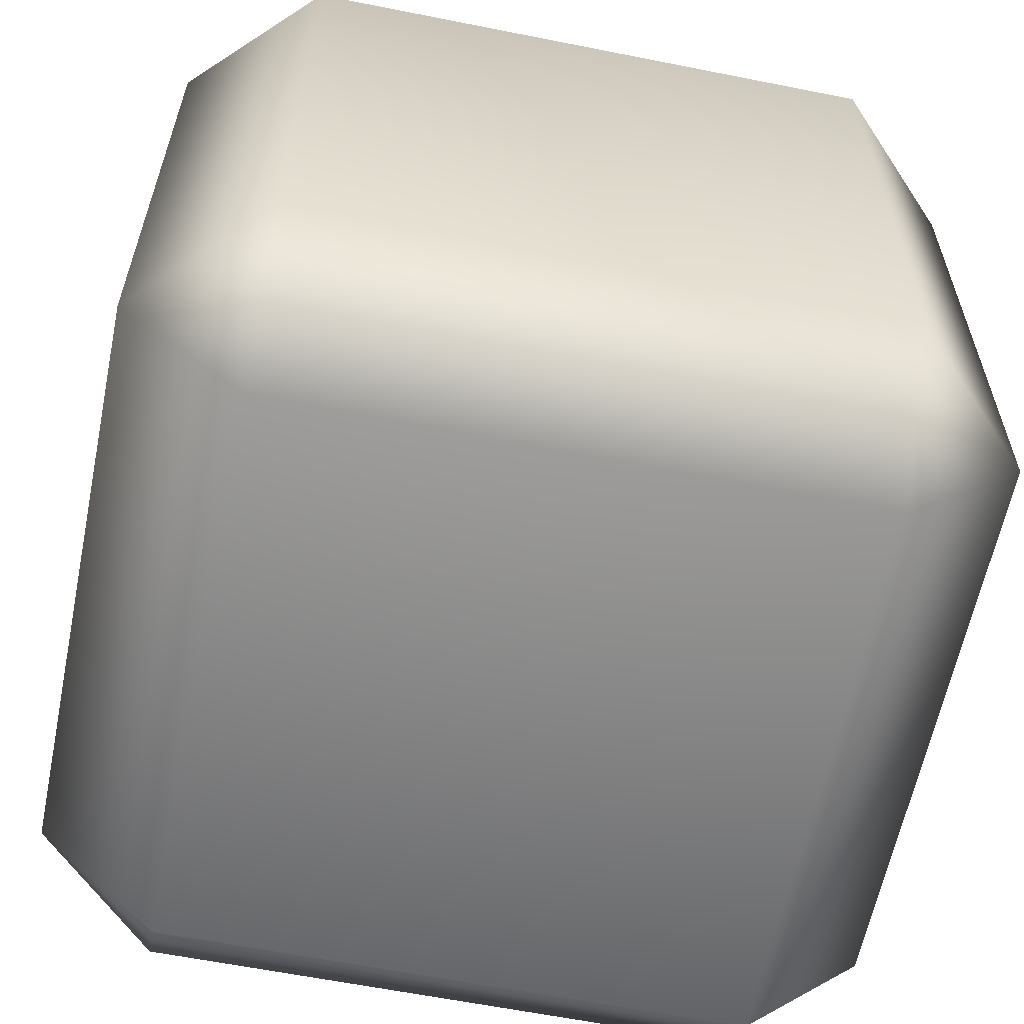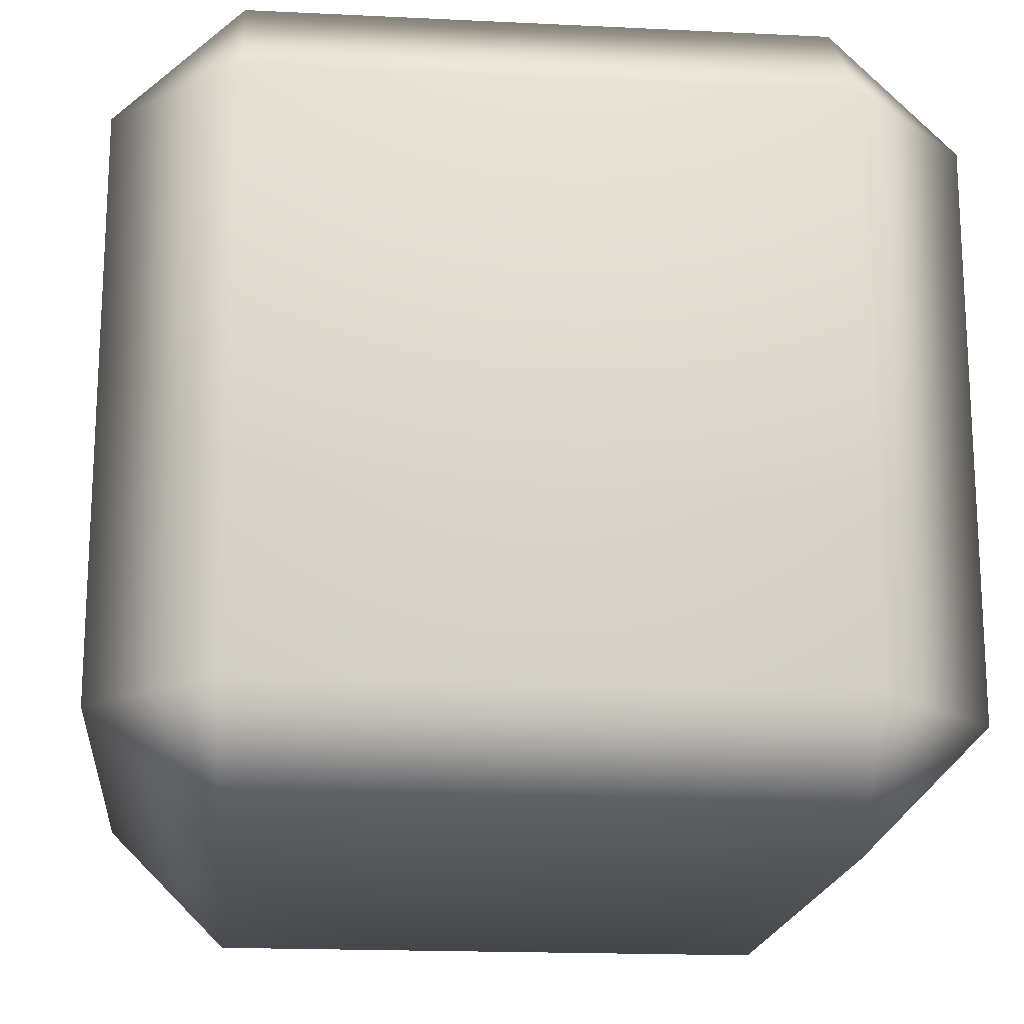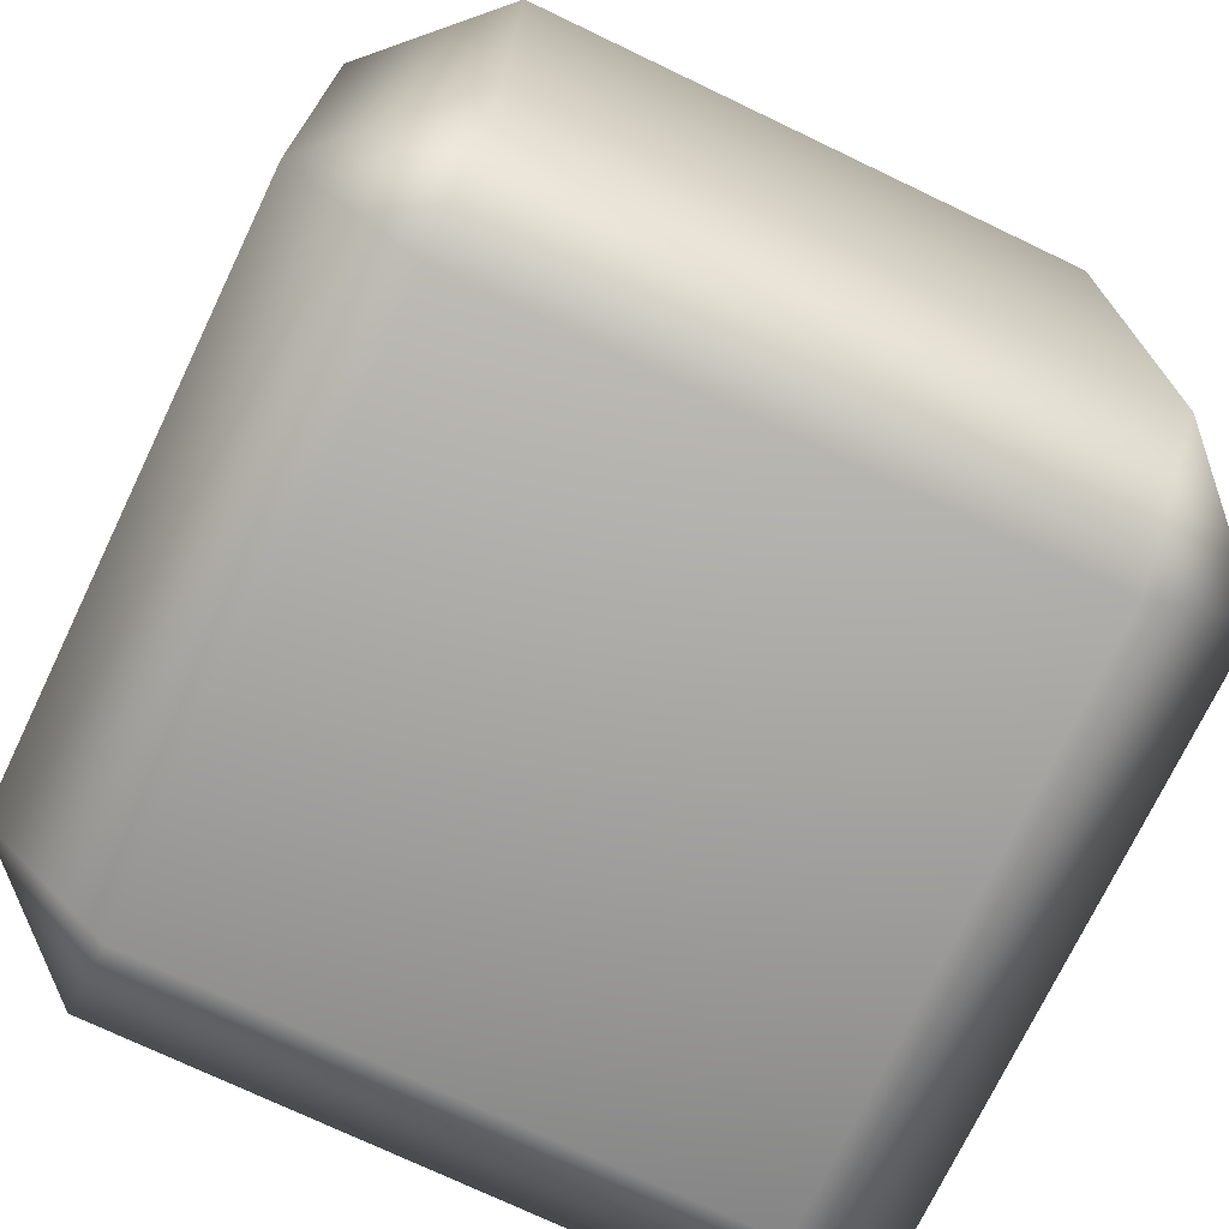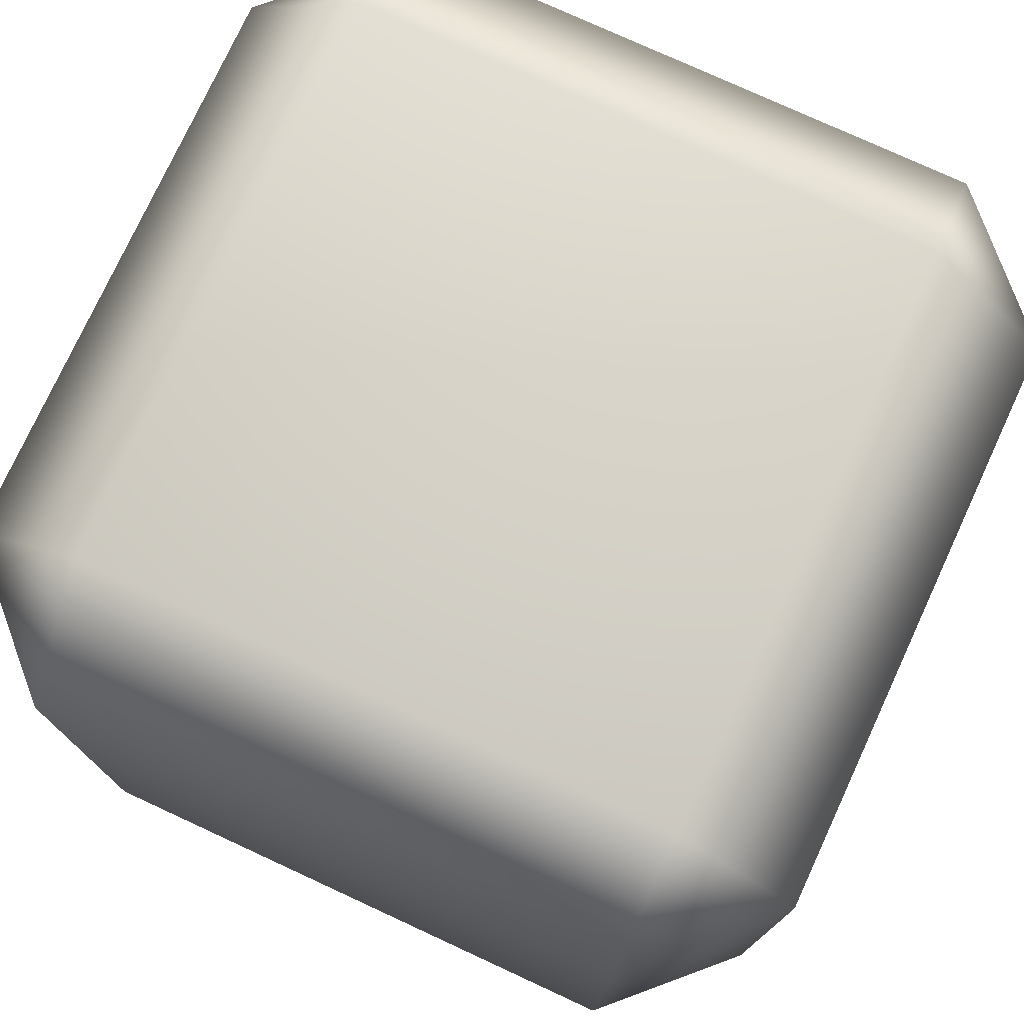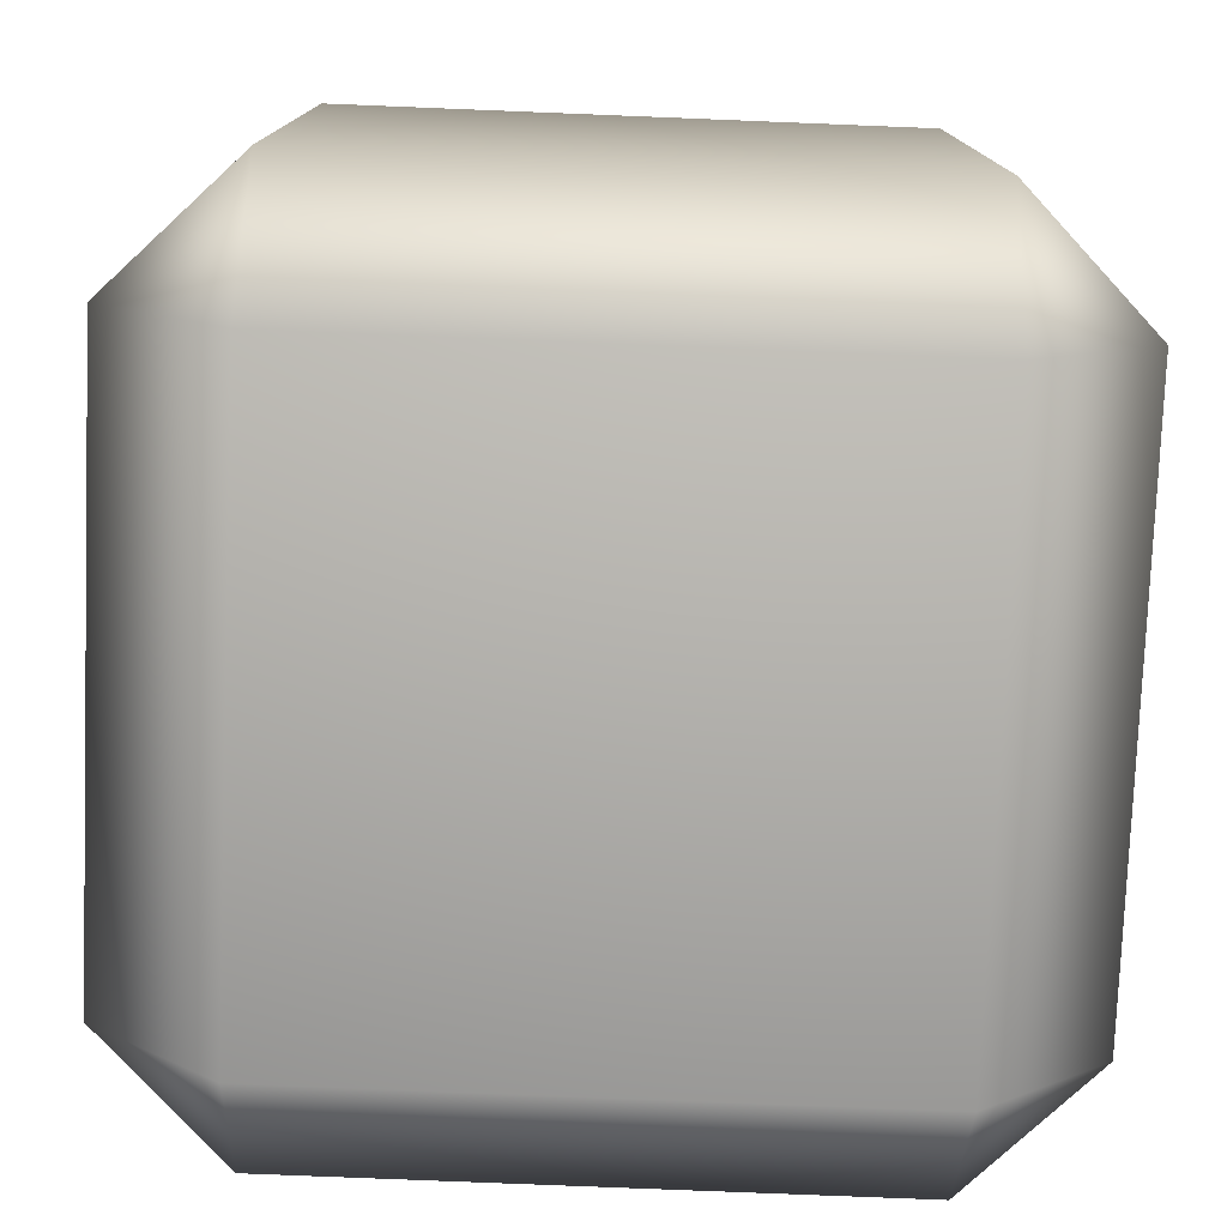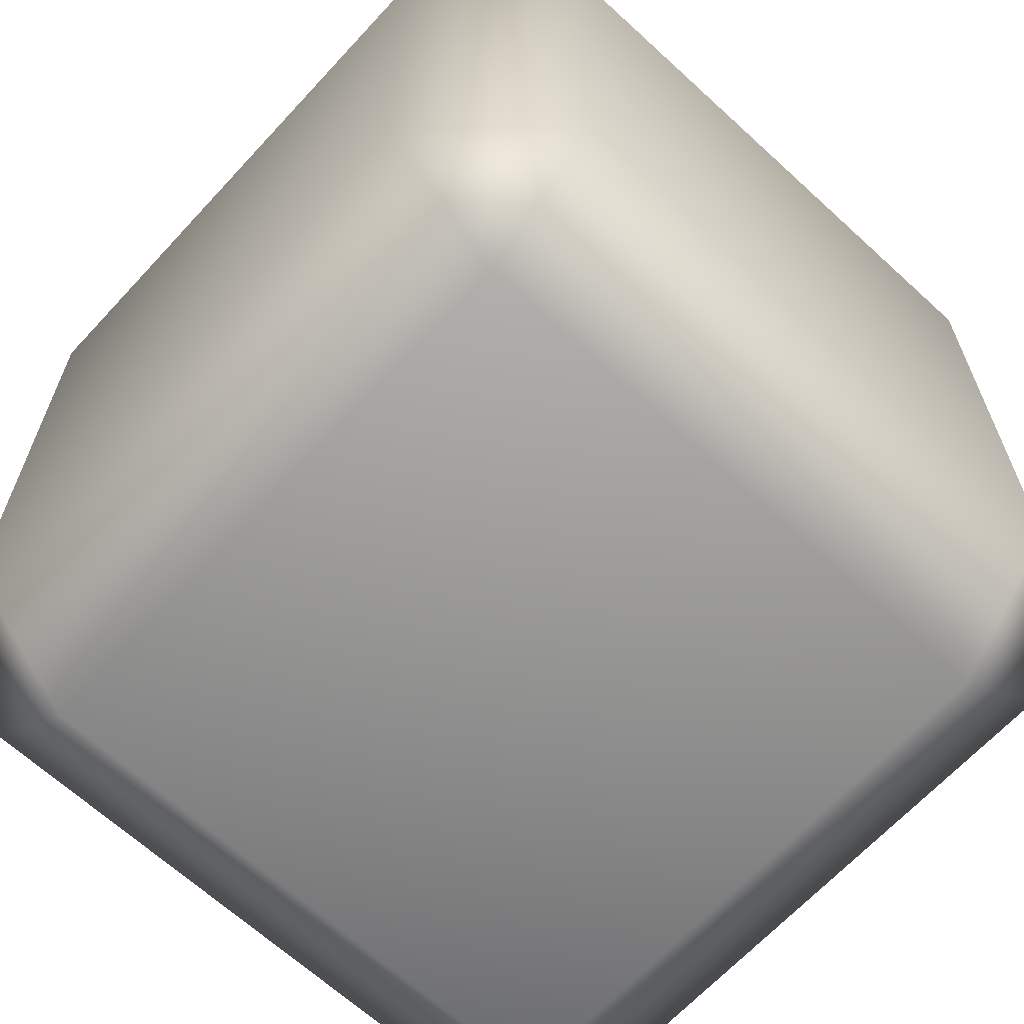
<metadata>
{"format":"obj","ext":"obj","renderer":"f3d","projection":"perspective","resolution":1024,"background":"white","views":[{"elev":-61.2,"azim":-101.5,"up":"+Z"},{"elev":-18.1,"azim":174.6,"up":"+Z"},{"elev":-73.2,"azim":-25.6,"up":"+Z"},{"elev":76.4,"azim":-155.2,"up":"+Z"},{"elev":-77.8,"azim":87.7,"up":"+Y"},{"elev":-65.8,"azim":-42.7,"up":"+Y"}]}
</metadata>
<code>
g Hand_left.024
v 0.09704 -0.09704 -0.1386
v -0.09704 0.09704 -0.1386
v -0.09704 -0.09704 -0.1386
v 0.09704 0.09704 -0.1386
v 0.1386 -0.09704 -0.09704
v 0.1386 0.09704 -0.09704
v 0.1386 -0.09704 0.09704
v 0.1386 0.09704 0.09704
v 0.09704 -0.09704 0.1386
v 0.09704 0.09704 0.1386
v -0.09704 -0.09704 0.1386
v -0.09704 0.09704 0.1386
v -0.1386 -0.09704 0.09704
v -0.1386 0.09704 0.09704
v -0.1386 0.09704 -0.09704
v -0.1386 -0.09704 -0.09704
v -0.09704 -0.09704 -0.1386
v -0.09704 0.09704 -0.1386
v -0.09704 0.1386 0.09704
v 0.09704 0.09704 0.1386
v -0.09704 0.09704 0.1386
v -0.1386 0.09704 0.09704
v 0.09704 0.1386 0.09704
v 0.1386 0.09704 0.09704
v 0.1386 0.09704 -0.09704
v -0.09704 0.1386 -0.09704
v -0.1386 0.09704 -0.09704
v -0.09704 0.09704 -0.1386
v 0.09704 0.1386 -0.09704
v 0.09704 0.09704 -0.1386
v 0.09704 -0.09704 -0.1386
v -0.09704 -0.09704 -0.1386
v -0.09704 -0.1386 -0.09704
v -0.1386 -0.09704 -0.09704
v 0.09704 -0.1386 -0.09704
v 0.1386 -0.09704 -0.09704
v 0.1386 -0.09704 0.09704
v 0.09704 -0.1386 0.09704
v 0.09704 -0.09704 0.1386
v -0.09704 -0.09704 0.1386
v -0.09704 -0.1386 0.09704
v -0.1386 -0.09704 0.09704
g Hand_left.024_0
f 3 2 1
f 2 4 1
f 5 1 4
f 6 5 4
f 5 6 7
f 6 8 7
f 9 7 8
f 10 9 8
f 9 10 11
f 10 12 11
f 13 11 12
f 14 13 12
f 13 14 15
f 16 13 15
f 17 16 15
f 18 17 15
f 21 20 19
f 22 21 19
f 20 23 19
f 23 20 24
f 24 25 23
f 19 26 22
f 26 19 23
f 26 27 22
f 26 28 27
f 25 29 23
f 29 26 23
f 28 26 29
f 29 25 30
f 30 28 29
f 33 32 31
f 34 32 33
f 35 33 31
f 31 36 35
f 35 36 37
f 38 35 37
f 35 38 33
f 37 39 38
f 38 39 40
f 34 33 41
f 38 41 33
f 41 38 40
f 42 34 41
f 41 40 42

</code>
